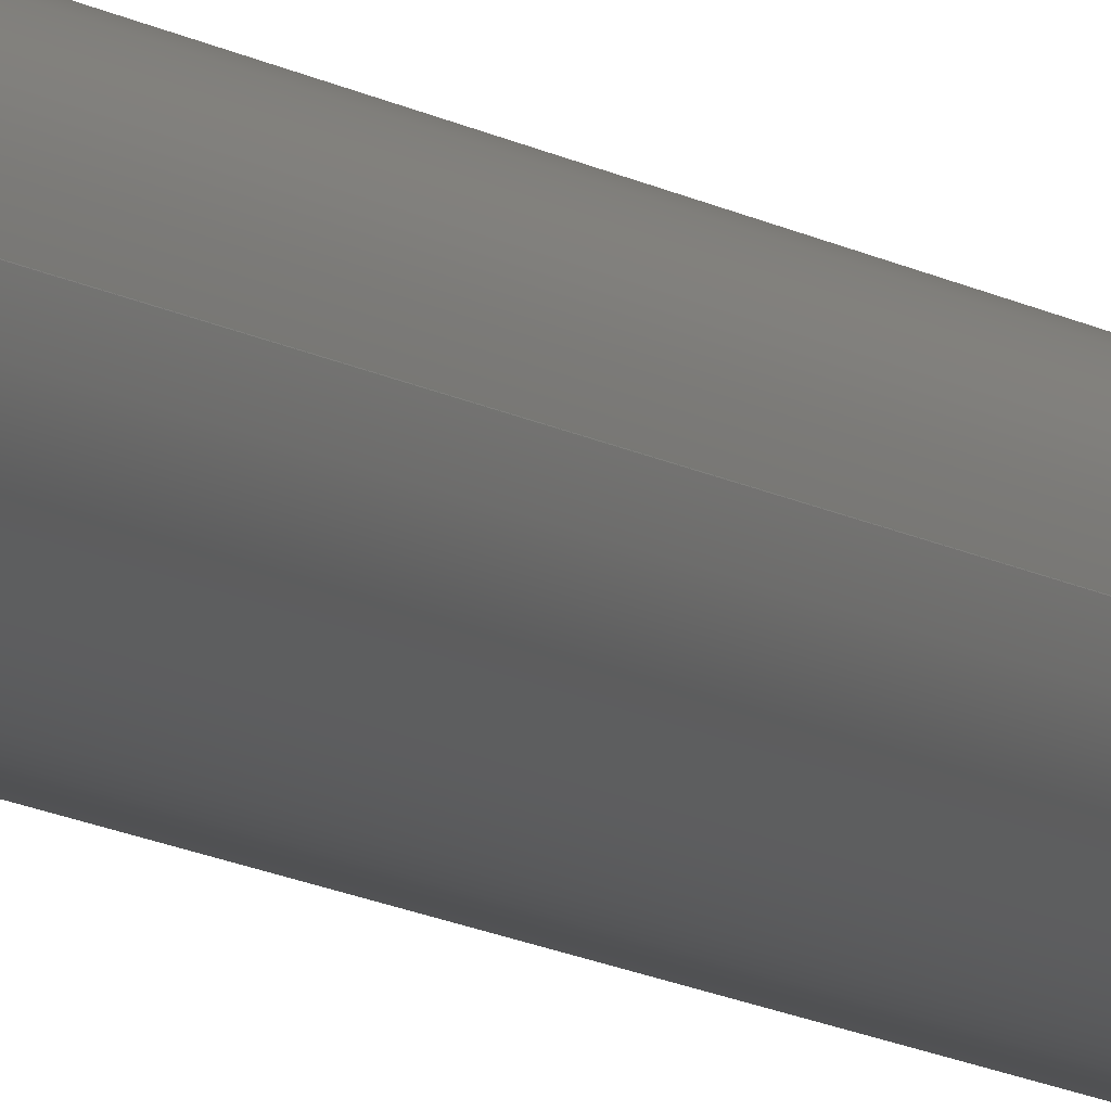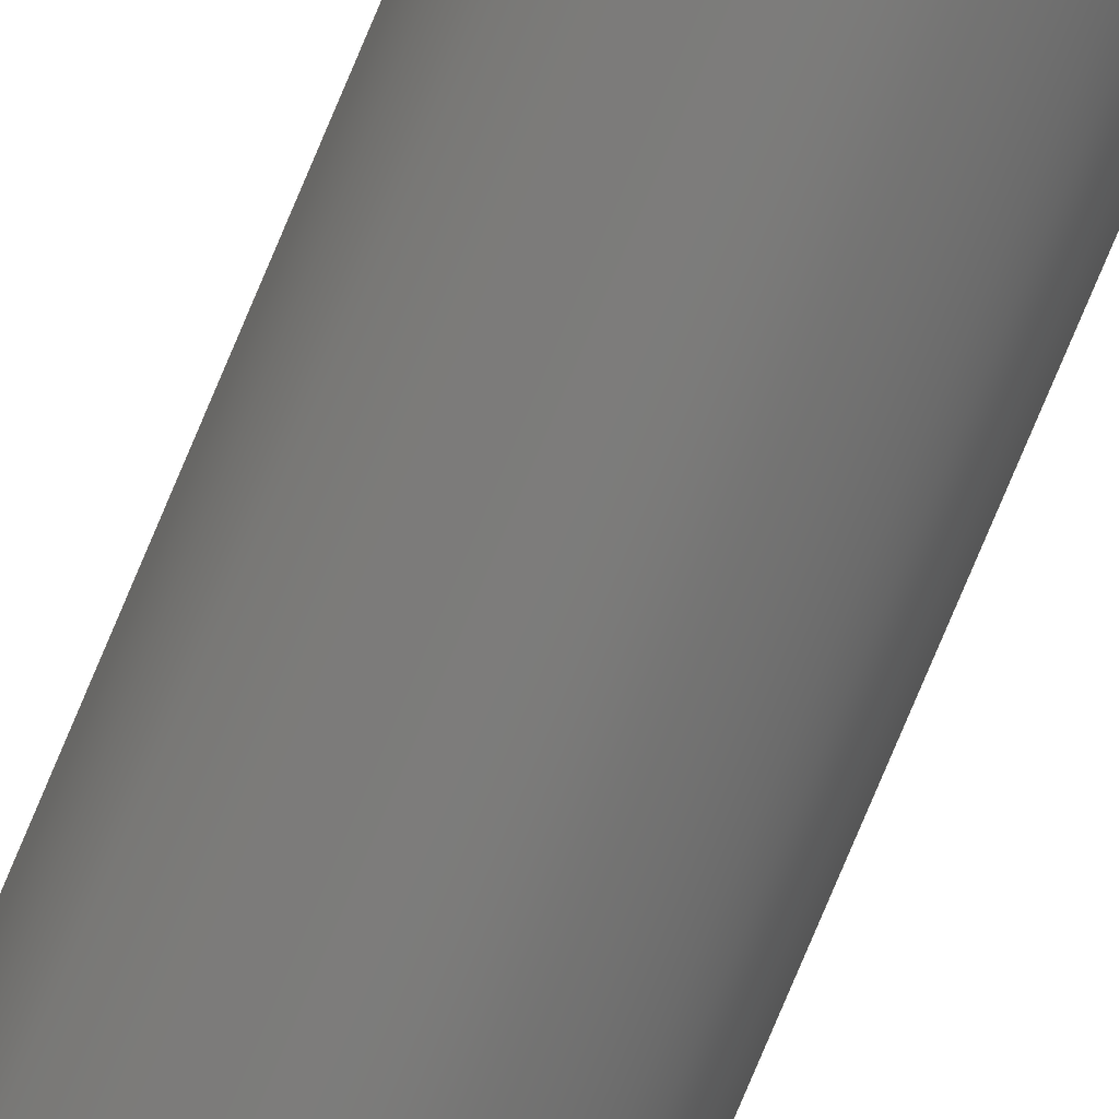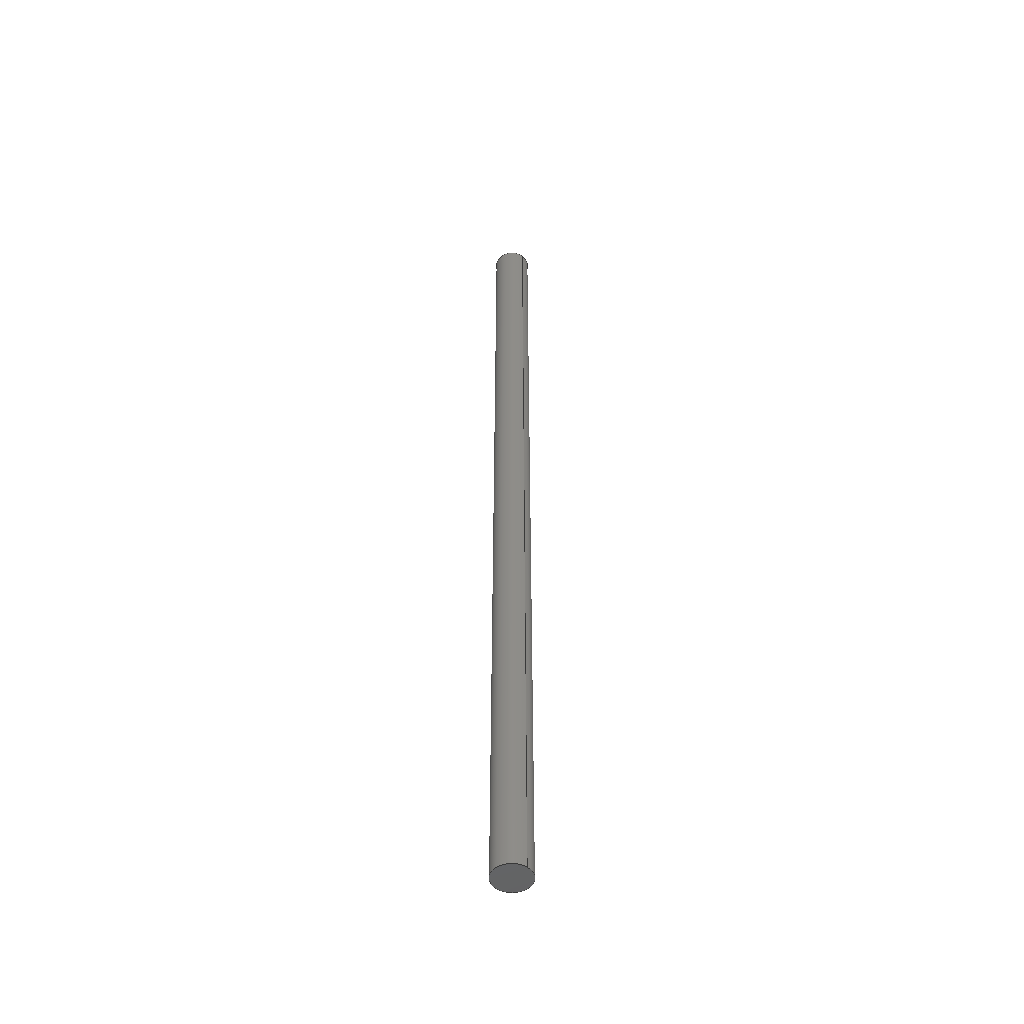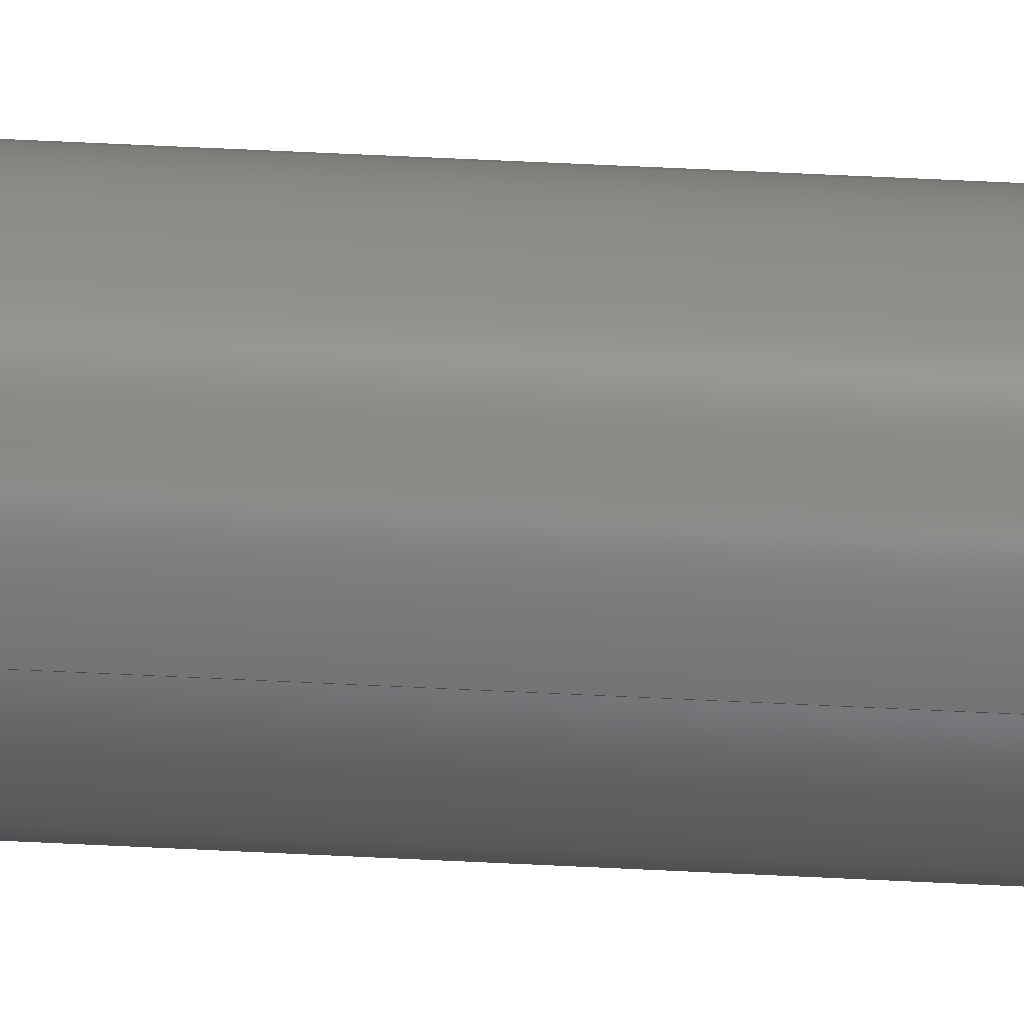
<metadata>
{"format":"step","ext":"step","renderer":"f3d","projection":"perspective","resolution":1024,"background":"white","views":[{"elev":-8.0,"azim":25.2,"up":"+Y"},{"elev":-74.4,"azim":-22.5,"up":"+Y"},{"elev":-49.7,"azim":49.6,"up":"+Z"},{"elev":30.2,"azim":95.0,"up":"+Y"}]}
</metadata>
<code>
ISO-10303-21;
DATA;
#1 = APPROVAL_PERSON_ORGANIZATION ( #124, #175, #160 ) ;
#2 = CC_DESIGN_PERSON_AND_ORGANIZATION_ASSIGNMENT ( #50, #119, ( #40 ) ) ;
#3 = CARTESIAN_POINT ( 'NONE',  ( -5, 0, 0 ) ) ;
#4 = ORIENTED_EDGE ( 'NONE', *, *, #128, .T. ) ;
#5 = DIRECTION ( 'NONE',  ( 0, 0, 1 ) ) ;
#6 = AXIS2_PLACEMENT_3D ( 'NONE', #168, #5, #104 ) ;
#7 = DIRECTION ( 'NONE',  ( 0, 0, 1 ) ) ;
#8 = AXIS2_PLACEMENT_3D ( 'NONE', #82, #7, #105 ) ;
#9 =( NAMED_UNIT ( * ) PLANE_ANGLE_UNIT ( ) SI_UNIT ( $, .RADIAN. ) );
#10 = CARTESIAN_POINT ( 'NONE',  ( 5, 6.123e-16, 245 ) ) ;
#11 = CALENDAR_DATE ( 2022, 24, 2 ) ;
#12 = ADVANCED_FACE ( 'NONE', ( #44 ), #154, .T. ) ;
#13 = APPROVAL_PERSON_ORGANIZATION ( #111, #140, #39 ) ;
#14 = PERSON_AND_ORGANIZATION ( #38, #131 ) ;
#15 = VERTEX_POINT ( 'NONE', #118 ) ;
#16 = COORDINATED_UNIVERSAL_TIME_OFFSET ( 5, 30, .AHEAD. ) ;
#17 = CARTESIAN_POINT ( 'NONE',  ( 0, 0, 0 ) ) ;
#18 = DIRECTION ( 'NONE',  ( -1, 0, 0 ) ) ;
#19 = PRODUCT_RELATED_PRODUCT_CATEGORY ( 'detail', '', ( #41 ) ) ;
#20 = DATE_AND_TIME ( #60, #153 ) ;
#21 = ORIENTED_EDGE ( 'NONE', *, *, #172, .F. ) ;
#22 = SECURITY_CLASSIFICATION_LEVEL ( 'unclassified' ) ;
#23 = MECHANICAL_CONTEXT ( 'NONE', #109, 'mechanical' ) ;
#24 = CC_DESIGN_APPROVAL ( #175, ( #102 ) ) ;
#25 = APPROVAL_STATUS ( 'not_yet_approved' ) ;
#26 = LOCAL_TIME ( 21, 30, 52, #117 ) ;
#27 = CIRCLE ( 'NONE', #150, 5 ) ;
#28 = APPROVAL ( #136, 'UNSPECIFIED' ) ;
#29 = ORIENTED_EDGE ( 'NONE', *, *, #172, .T. ) ;
#30 = SECURITY_CLASSIFICATION ( '', '', #22 ) ;
#31 = ORIENTED_EDGE ( 'NONE', *, *, #125, .T. ) ;
#32 = EDGE_CURVE ( 'NONE', #167, #71, #95, .T. ) ;
#33 = ORIENTED_EDGE ( 'NONE', *, *, #34, .F. ) ;
#34 = EDGE_CURVE ( 'NONE', #70, #71, #78, .T. ) ;
#35 = DIRECTION ( 'NONE',  ( 1, 0, 0 ) ) ;
#36 = PERSON_AND_ORGANIZATION ( #38, #131 ) ;
#37 = FACE_OUTER_BOUND ( 'NONE', #127, .T. ) ;
#38 = PERSON ( 'UNSPECIFIED', 'UNSPECIFIED', 'UNSPECIFIED', ('UNSPECIFIED'), ('UNSPECIFIED'), ('UNSPECIFIED') ) ;
#39 = APPROVAL_ROLE ( '' ) ;
#40 = PRODUCT_DEFINITION ( 'UNKNOWN', '', #102, #162 ) ;
#41 = PRODUCT ( 'rod', 'rod', '', ( #23 ) ) ;
#42 = PERSON_AND_ORGANIZATION_ROLE ( 'classification_officer' ) ;
#43 = DIRECTION ( 'NONE',  ( 1, 0, -0 ) ) ;
#44 = FACE_OUTER_BOUND ( 'NONE', #139, .T. ) ;
#45 = LOCAL_TIME ( 21, 30, 52, #63 ) ;
#46 = ADVANCED_BREP_SHAPE_REPRESENTATION ( 'rod', ( #57, #8 ), #97 ) ;
#47 = CC_DESIGN_DATE_AND_TIME_ASSIGNMENT ( #164, #161, ( #30 ) ) ;
#48 = LOCAL_TIME ( 21, 30, 52, #126 ) ;
#49 = CC_DESIGN_APPROVAL ( #28, ( #30 ) ) ;
#50 = PERSON_AND_ORGANIZATION ( #38, #131 ) ;
#51 = CARTESIAN_POINT ( 'NONE',  ( 0, 0, 0 ) ) ;
#52 = DATE_AND_TIME ( #130, #45 ) ;
#53 = CC_DESIGN_PERSON_AND_ORGANIZATION_ASSIGNMENT ( #84, #90, ( #41 ) ) ;
#54 = AXIS2_PLACEMENT_3D ( 'NONE', #65, #169, #87 ) ;
#55 = DATE_TIME_ROLE ( 'creation_date' ) ;
#56 = COORDINATED_UNIVERSAL_TIME_OFFSET ( 5, 30, .AHEAD. ) ;
#57 = MANIFOLD_SOLID_BREP ( 'Boss-Extrude1', #113 ) ;
#58 = CC_DESIGN_SECURITY_CLASSIFICATION ( #30, ( #102 ) ) ;
#59 = EDGE_CURVE ( 'NONE', #71, #70, #115, .T. ) ;
#60 = CALENDAR_DATE ( 2022, 24, 2 ) ;
#61 = CIRCLE ( 'NONE', #6, 5 ) ;
#62 = CC_DESIGN_PERSON_AND_ORGANIZATION_ASSIGNMENT ( #36, #110, ( #102 ) ) ;
#63 = COORDINATED_UNIVERSAL_TIME_OFFSET ( 5, 30, .AHEAD. ) ;
#64 = VECTOR ( 'NONE', #170, 1000 ) ;
#65 = CARTESIAN_POINT ( 'NONE',  ( 0, 0, 245 ) ) ;
#66 = DIRECTION ( 'NONE',  ( 1, 0, 0 ) ) ;
#67 = ORIENTED_EDGE ( 'NONE', *, *, #59, .T. ) ;
#68 = DIRECTION ( 'NONE',  ( -0, -0, -1 ) ) ;
#69 = APPROVAL_DATE_TIME ( #173, #28 ) ;
#70 = VERTEX_POINT ( 'NONE', #3 ) ;
#71 = VERTEX_POINT ( 'NONE', #101 ) ;
#72 = AXIS2_PLACEMENT_3D ( 'NONE', #85, #86, #18 ) ;
#73 = LOCAL_TIME ( 21, 30, 52, #56 ) ;
#74 = SHAPE_DEFINITION_REPRESENTATION ( #83, #46 ) ;
#75 = AXIS2_PLACEMENT_3D ( 'NONE', #159, #89, #80 ) ;
#76 = CC_DESIGN_DATE_AND_TIME_ASSIGNMENT ( #77, #55, ( #40 ) ) ;
#77 = DATE_AND_TIME ( #11, #73 ) ;
#78 = CIRCLE ( 'NONE', #94, 5 ) ;
#79 = DIRECTION ( 'NONE',  ( 0, 0, 1 ) ) ;
#80 = DIRECTION ( 'NONE',  ( 1, 0, -0 ) ) ;
#81 = CYLINDRICAL_SURFACE ( 'NONE', #72, 5 ) ;
#82 = CARTESIAN_POINT ( 'NONE',  ( 0, 0, 0 ) ) ;
#83 = PRODUCT_DEFINITION_SHAPE ( 'NONE', 'NONE',  #40 ) ;
#84 = PERSON_AND_ORGANIZATION ( #38, #131 ) ;
#85 = CARTESIAN_POINT ( 'NONE',  ( 0, 0, 245 ) ) ;
#86 = DIRECTION ( 'NONE',  ( -0, -0, -1 ) ) ;
#87 = DIRECTION ( 'NONE',  ( -1, 0, 0 ) ) ;
#88 = APPROVAL_PERSON_ORGANIZATION ( #114, #28, #163 ) ;
#89 = DIRECTION ( 'NONE',  ( 0, 0, 1 ) ) ;
#90 = PERSON_AND_ORGANIZATION_ROLE ( 'design_owner' ) ;
#91 = PLANE ( 'NONE',  #157 ) ;
#92 =( NAMED_UNIT ( * ) SI_UNIT ( $, .STERADIAN. ) SOLID_ANGLE_UNIT ( ) );
#93 = VECTOR ( 'NONE', #68, 1000 ) ;
#94 = AXIS2_PLACEMENT_3D ( 'NONE', #17, #79, #35 ) ;
#95 = LINE ( 'NONE', #129, #64 ) ;
#96 = EDGE_LOOP ( 'NONE', ( #4, #31 ) ) ;
#97 =( GEOMETRIC_REPRESENTATION_CONTEXT ( 3 ) GLOBAL_UNCERTAINTY_ASSIGNED_CONTEXT ( ( #112 ) ) GLOBAL_UNIT_ASSIGNED_CONTEXT ( ( #120, #9, #92 ) ) REPRESENTATION_CONTEXT ( 'NONE', 'WORKASPACE' ) );
#98 = ORIENTED_EDGE ( 'NONE', *, *, #32, .F. ) ;
#99 = CC_DESIGN_PERSON_AND_ORGANIZATION_ASSIGNMENT ( #14, #42, ( #30 ) ) ;
#100 = PLANE ( 'NONE',  #75 ) ;
#101 = CARTESIAN_POINT ( 'NONE',  ( 5, 6.123e-16, 0 ) ) ;
#102 = PRODUCT_DEFINITION_FORMATION_WITH_SPECIFIED_SOURCE ( 'ANY', '', #41, .NOT_KNOWN. ) ;
#103 = DIRECTION ( 'NONE',  ( 0, 0, 1 ) ) ;
#104 = DIRECTION ( 'NONE',  ( 1, 0, 0 ) ) ;
#105 = DIRECTION ( 'NONE',  ( 1, 0, 0 ) ) ;
#106 = ORIENTED_EDGE ( 'NONE', *, *, #59, .F. ) ;
#107 = APPLICATION_CONTEXT ( 'configuration controlled 3d designs of mechanical parts and assemblies' ) ;
#108 = APPLICATION_PROTOCOL_DEFINITION ( 'international standard', 'config_control_design', 1994, #109 ) ;
#109 = APPLICATION_CONTEXT ( 'configuration controlled 3d designs of mechanical parts and assemblies' ) ;
#110 = PERSON_AND_ORGANIZATION_ROLE ( 'creator' ) ;
#111 = PERSON_AND_ORGANIZATION ( #38, #131 ) ;
#112 = UNCERTAINTY_MEASURE_WITH_UNIT (LENGTH_MEASURE( 1e-05 ), #120, 'distance_accuracy_value', 'NONE');
#113 = CLOSED_SHELL ( 'NONE', ( #12, #138, #134, #152 ) ) ;
#114 = PERSON_AND_ORGANIZATION ( #38, #131 ) ;
#115 = CIRCLE ( 'NONE', #141, 5 ) ;
#116 = DIRECTION ( 'NONE',  ( 1, 0, 0 ) ) ;
#117 = COORDINATED_UNIVERSAL_TIME_OFFSET ( 5, 30, .AHEAD. ) ;
#118 = CARTESIAN_POINT ( 'NONE',  ( -5, 0, 245 ) ) ;
#119 = PERSON_AND_ORGANIZATION_ROLE ( 'creator' ) ;
#120 =( LENGTH_UNIT ( ) NAMED_UNIT ( * ) SI_UNIT ( .MILLI., .METRE. ) );
#121 = CARTESIAN_POINT ( 'NONE',  ( 0, 0, 0 ) ) ;
#122 = CALENDAR_DATE ( 2022, 24, 2 ) ;
#123 = EDGE_LOOP ( 'NONE', ( #33, #106 ) ) ;
#124 = PERSON_AND_ORGANIZATION ( #38, #131 ) ;
#125 = EDGE_CURVE ( 'NONE', #167, #15, #61, .T. ) ;
#126 = COORDINATED_UNIVERSAL_TIME_OFFSET ( 5, 30, .AHEAD. ) ;
#127 = EDGE_LOOP ( 'NONE', ( #98, #144, #29, #142 ) ) ;
#128 = EDGE_CURVE ( 'NONE', #15, #167, #27, .T. ) ;
#129 = CARTESIAN_POINT ( 'NONE',  ( 5, 6.123e-16, 245 ) ) ;
#130 = CALENDAR_DATE ( 2022, 24, 2 ) ;
#131 = ORGANIZATION ( 'UNSPECIFIED', 'UNSPECIFIED', '' ) ;
#132 = CARTESIAN_POINT ( 'NONE',  ( 0, 0, 245 ) ) ;
#133 = PERSON_AND_ORGANIZATION_ROLE ( 'design_supplier' ) ;
#134 = ADVANCED_FACE ( 'NONE', ( #156 ), #100, .T. ) ;
#135 = ORIENTED_EDGE ( 'NONE', *, *, #32, .T. ) ;
#136 = APPROVAL_STATUS ( 'not_yet_approved' ) ;
#137 = APPROVAL_STATUS ( 'not_yet_approved' ) ;
#138 = ADVANCED_FACE ( 'NONE', ( #37 ), #81, .T. ) ;
#139 = EDGE_LOOP ( 'NONE', ( #148, #135, #67, #21 ) ) ;
#140 = APPROVAL ( #137, 'UNSPECIFIED' ) ;
#141 = AXIS2_PLACEMENT_3D ( 'NONE', #51, #103, #116 ) ;
#142 = ORIENTED_EDGE ( 'NONE', *, *, #34, .T. ) ;
#143 = CC_DESIGN_APPROVAL ( #140, ( #40 ) ) ;
#144 = ORIENTED_EDGE ( 'NONE', *, *, #128, .F. ) ;
#145 = DIRECTION ( 'NONE',  ( 0, 0, 1 ) ) ;
#146 = CC_DESIGN_PERSON_AND_ORGANIZATION_ASSIGNMENT ( #166, #133, ( #102 ) ) ;
#147 = CALENDAR_DATE ( 2022, 24, 2 ) ;
#148 = ORIENTED_EDGE ( 'NONE', *, *, #125, .F. ) ;
#149 = APPLICATION_PROTOCOL_DEFINITION ( 'international standard', 'config_control_design', 1994, #107 ) ;
#150 = AXIS2_PLACEMENT_3D ( 'NONE', #132, #145, #66 ) ;
#151 = CARTESIAN_POINT ( 'NONE',  ( -5, 0, 245 ) ) ;
#152 = ADVANCED_FACE ( 'NONE', ( #165 ), #91, .F. ) ;
#153 = LOCAL_TIME ( 21, 30, 52, #16 ) ;
#154 = CYLINDRICAL_SURFACE ( 'NONE', #54, 5 ) ;
#155 = APPROVAL_DATE_TIME ( #20, #175 ) ;
#156 = FACE_OUTER_BOUND ( 'NONE', #96, .T. ) ;
#157 = AXIS2_PLACEMENT_3D ( 'NONE', #121, #171, #43 ) ;
#158 = APPROVAL_DATE_TIME ( #52, #140 ) ;
#159 = CARTESIAN_POINT ( 'NONE',  ( 0, 0, 245 ) ) ;
#160 = APPROVAL_ROLE ( '' ) ;
#161 = DATE_TIME_ROLE ( 'classification_date' ) ;
#162 = DESIGN_CONTEXT ( 'detailed design', #107, 'design' ) ;
#163 = APPROVAL_ROLE ( '' ) ;
#164 = DATE_AND_TIME ( #122, #26 ) ;
#165 = FACE_OUTER_BOUND ( 'NONE', #123, .T. ) ;
#166 = PERSON_AND_ORGANIZATION ( #38, #131 ) ;
#167 = VERTEX_POINT ( 'NONE', #10 ) ;
#168 = CARTESIAN_POINT ( 'NONE',  ( 0, 0, 245 ) ) ;
#169 = DIRECTION ( 'NONE',  ( -0, -0, -1 ) ) ;
#170 = DIRECTION ( 'NONE',  ( -0, -0, -1 ) ) ;
#171 = DIRECTION ( 'NONE',  ( 0, 0, 1 ) ) ;
#172 = EDGE_CURVE ( 'NONE', #15, #70, #174, .T. ) ;
#173 = DATE_AND_TIME ( #147, #48 ) ;
#174 = LINE ( 'NONE', #151, #93 ) ;
#175 = APPROVAL ( #25, 'UNSPECIFIED' ) ;
ENDSEC;
END-ISO-10303-21;

</code>
